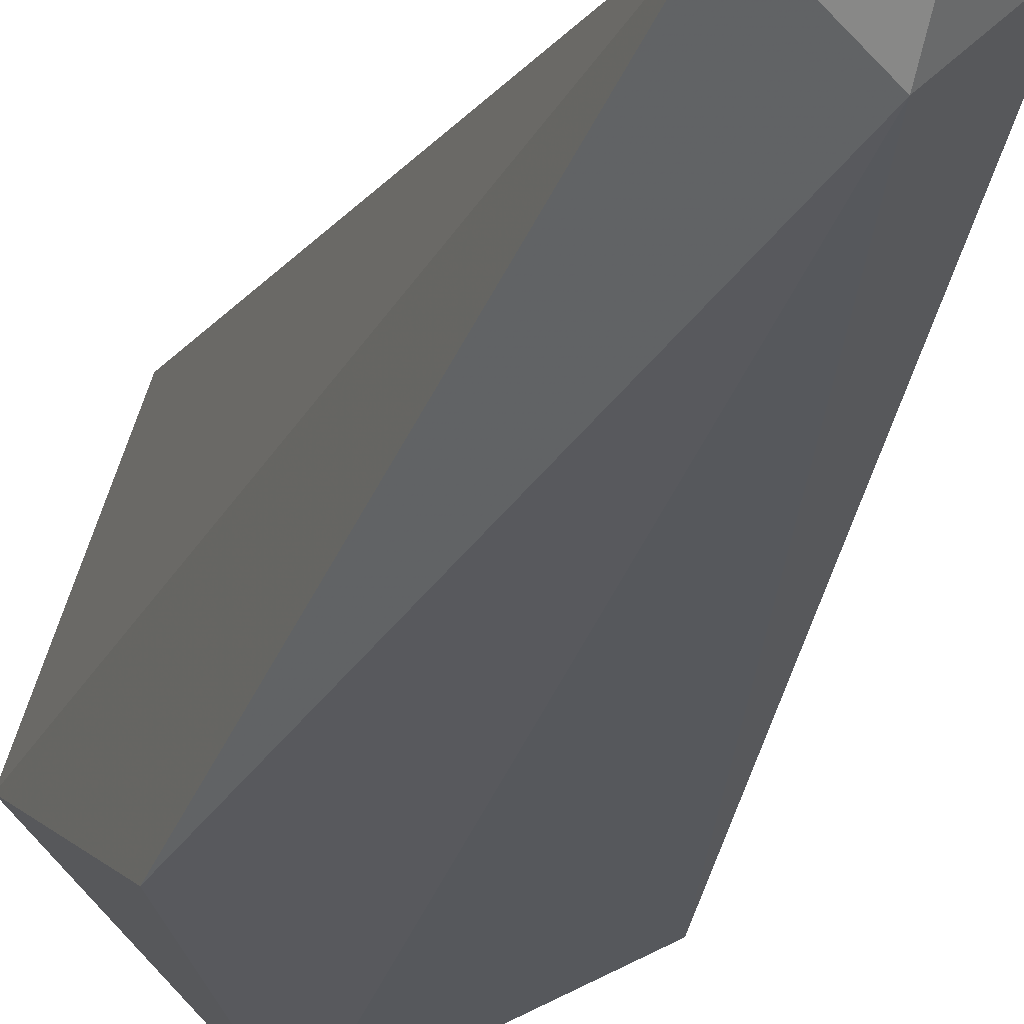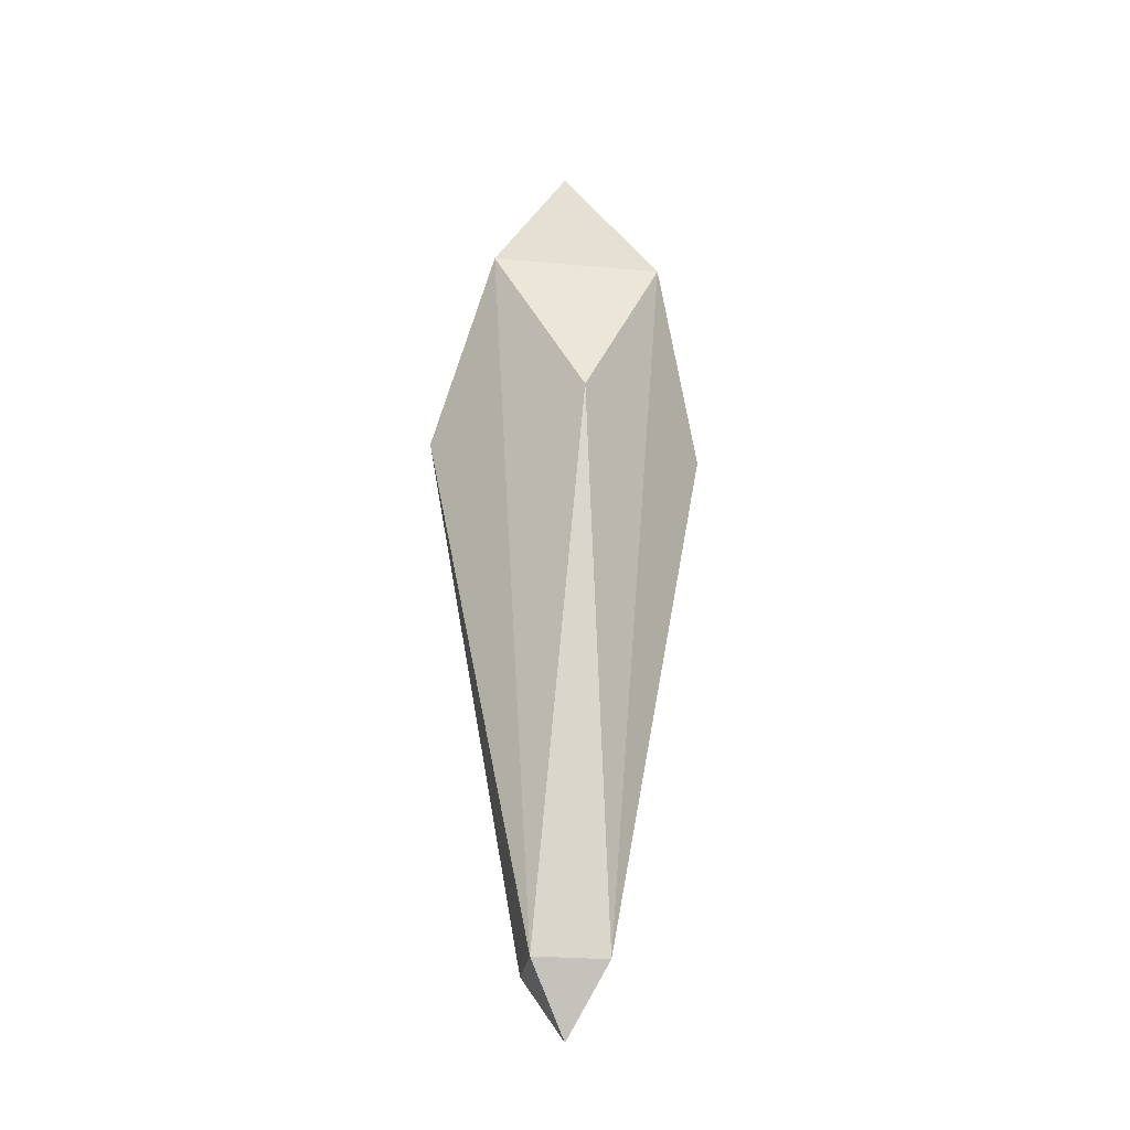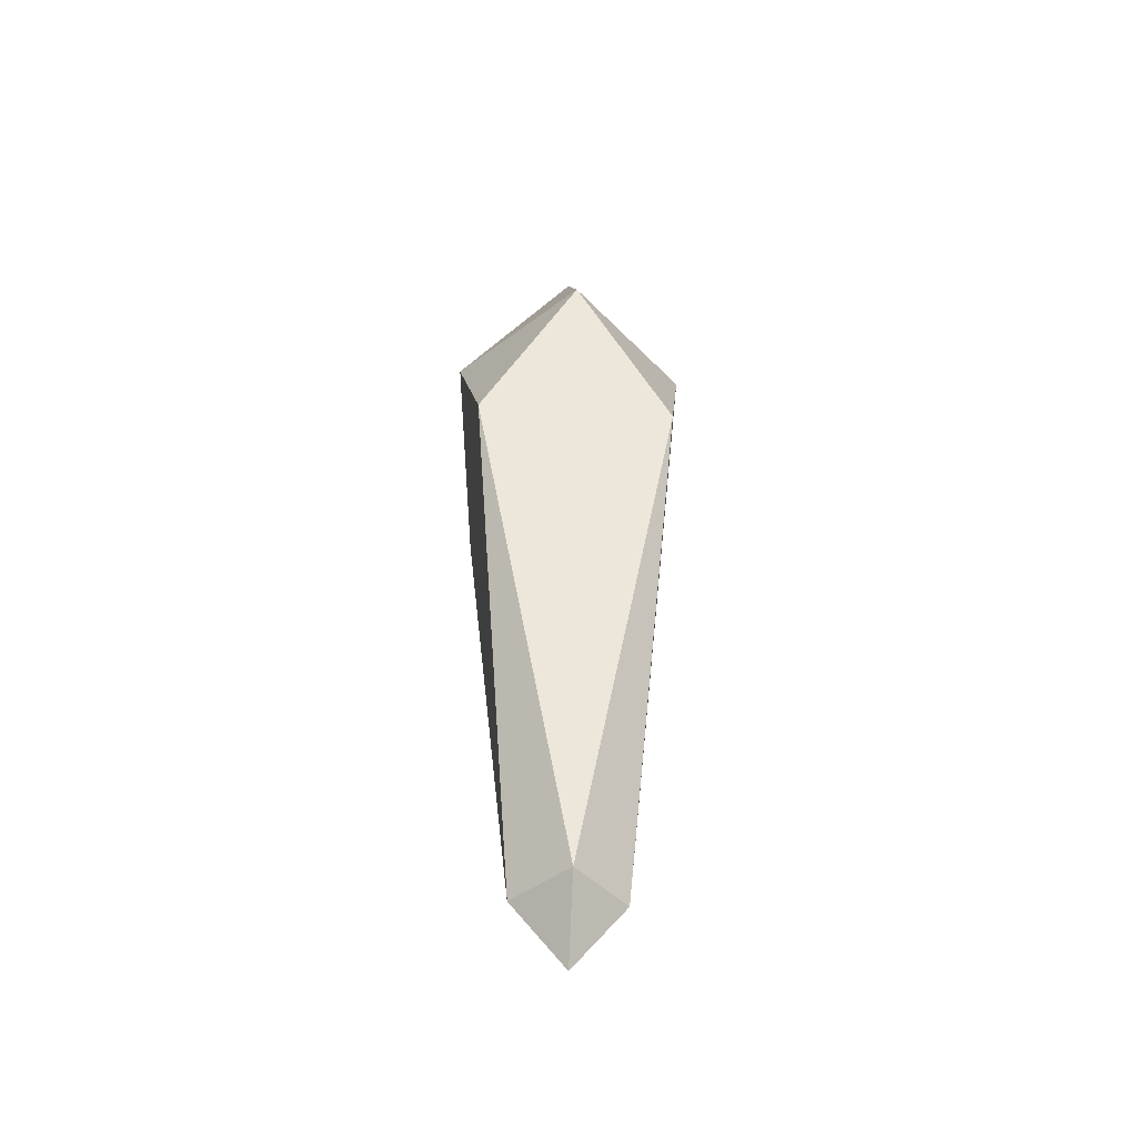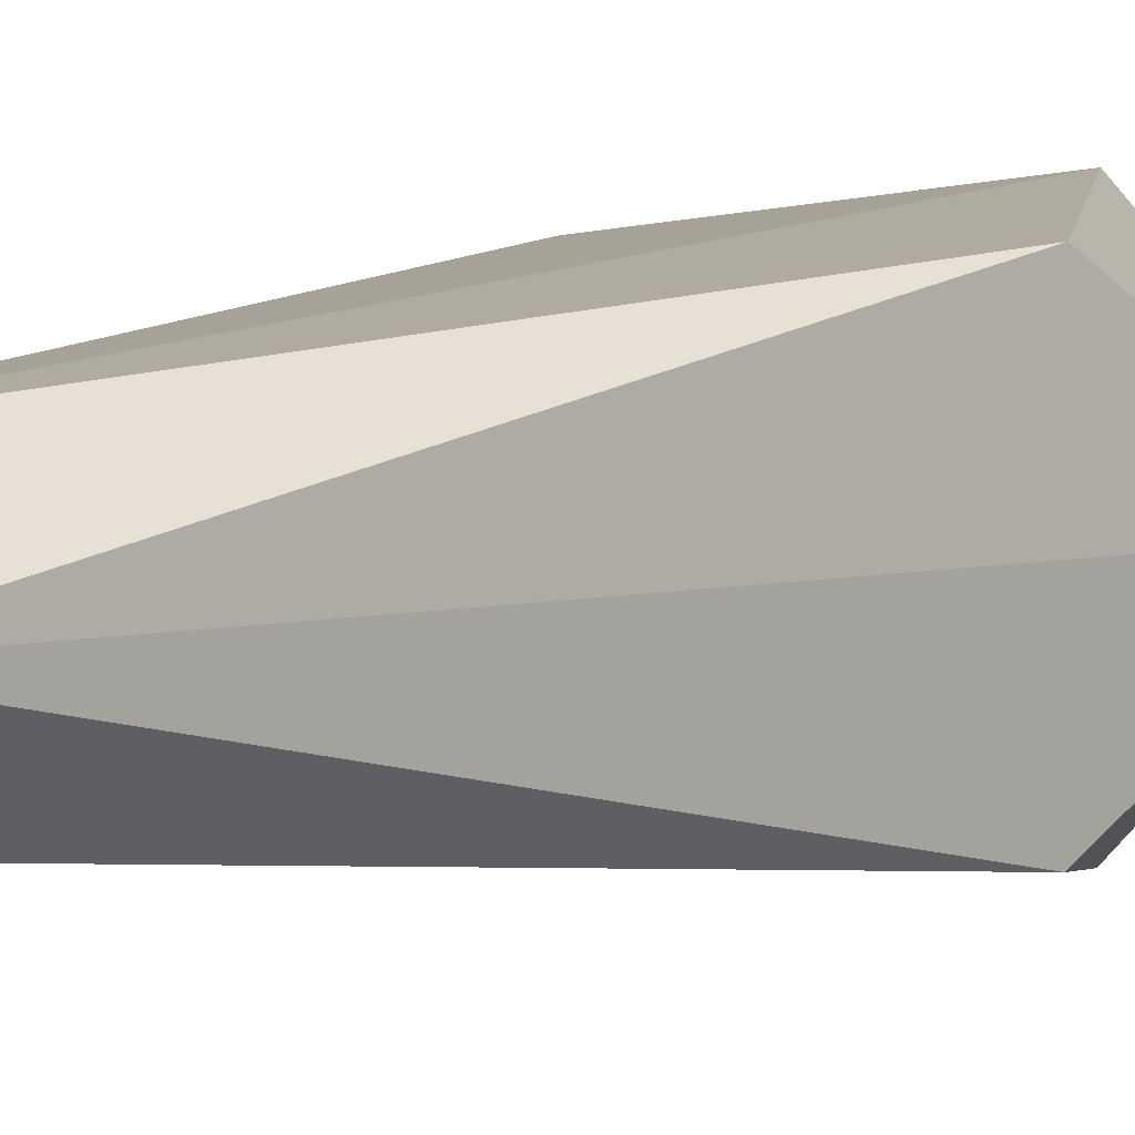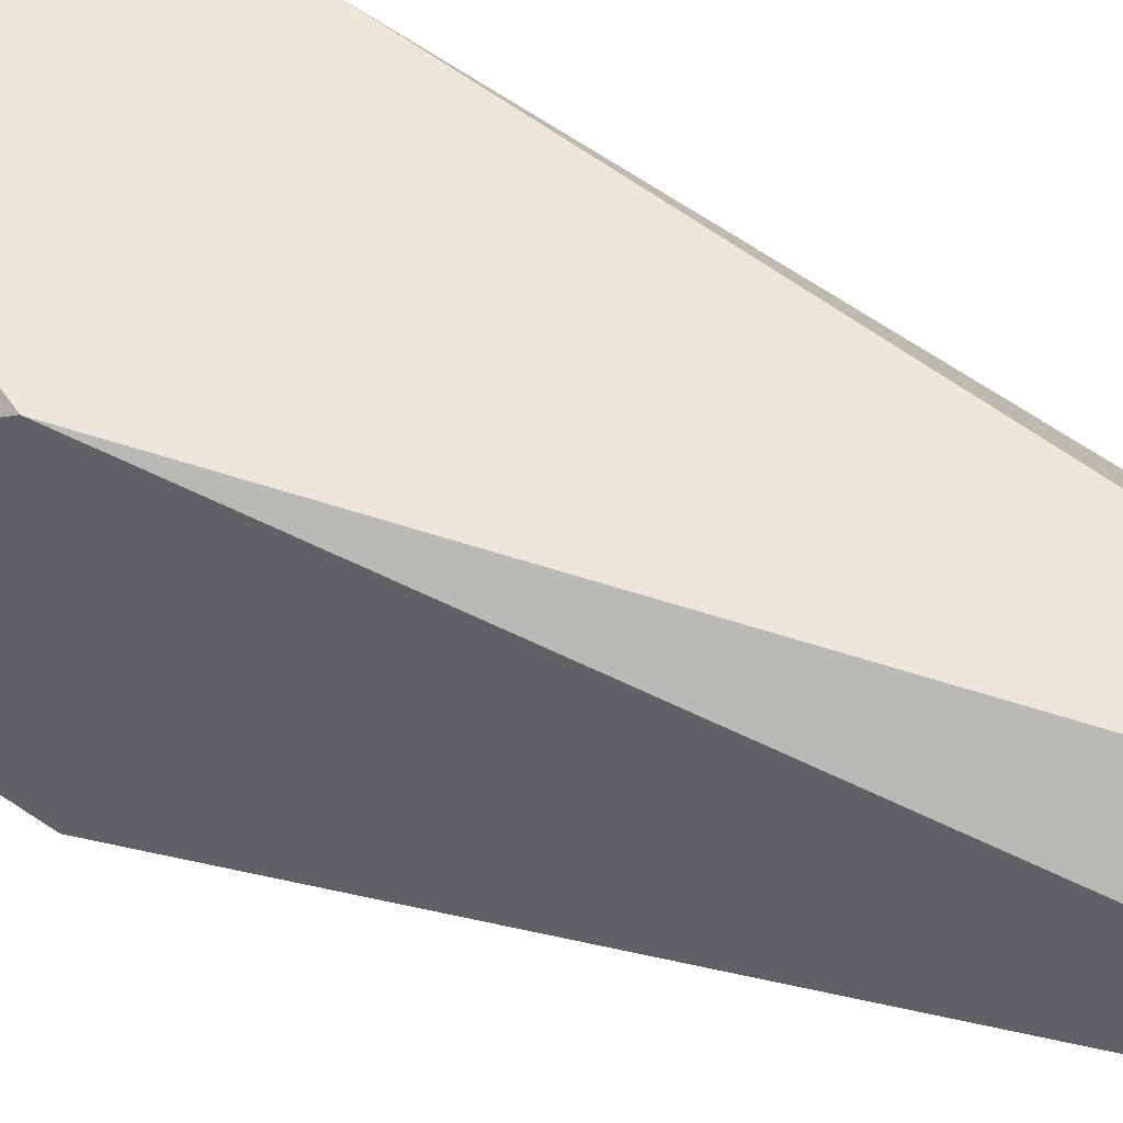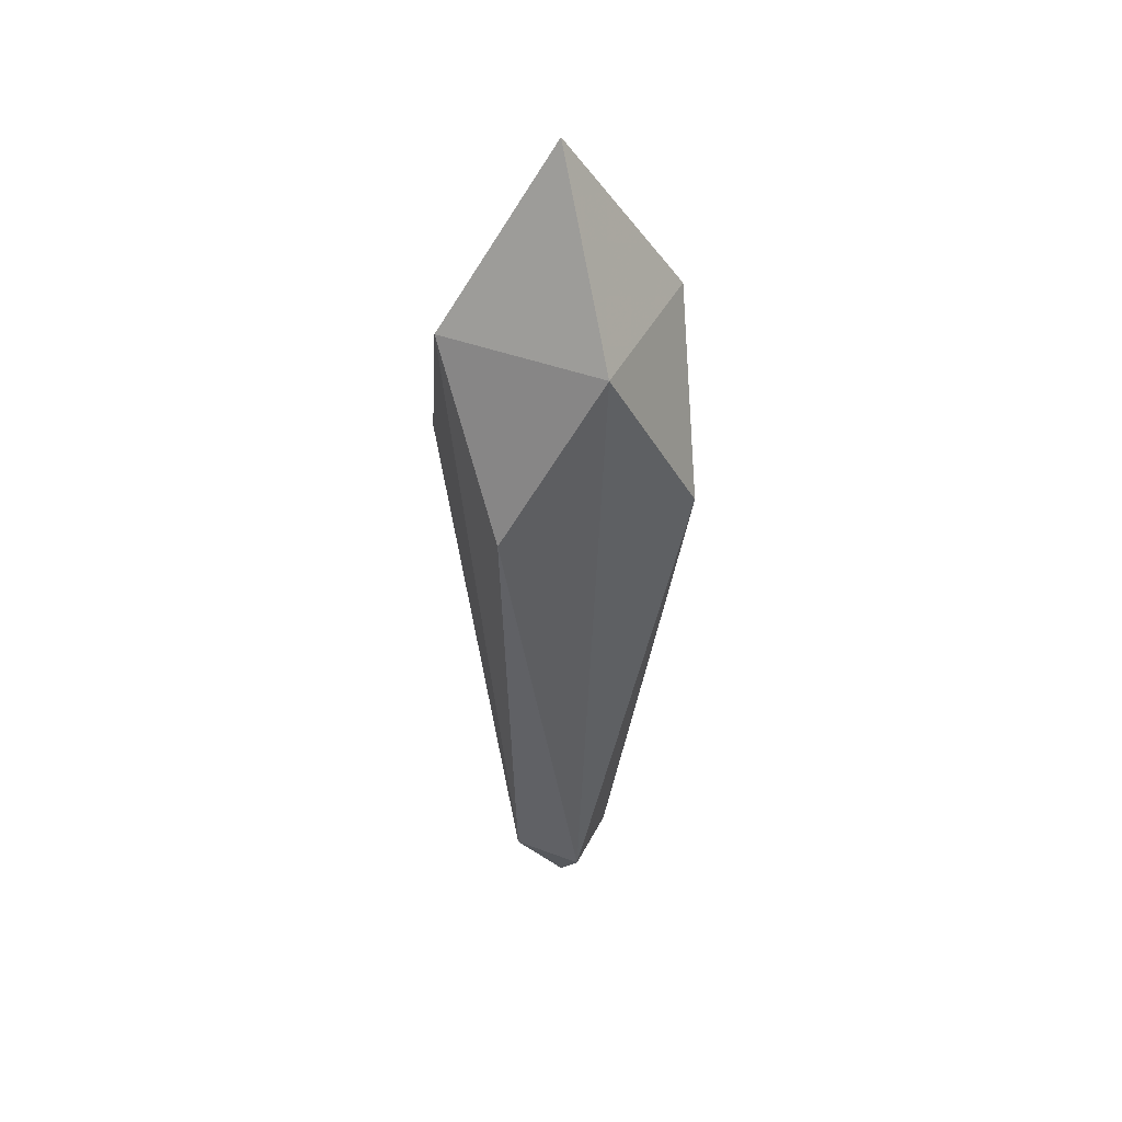
<metadata>
{"format":"obj","ext":"obj","renderer":"f3d","projection":"perspective","resolution":1024,"background":"white","views":[{"elev":-24.0,"azim":-15.3,"up":"+Z"},{"elev":-26.4,"azim":36.9,"up":"+Y"},{"elev":-46.1,"azim":-4.3,"up":"+Y"},{"elev":3.9,"azim":36.7,"up":"+Z"},{"elev":49.0,"azim":-62.6,"up":"+Z"},{"elev":41.1,"azim":-20.3,"up":"+Y"}]}
</metadata>
<code>
v 0 12.22 5.665
v -5.665 12.22 0
v 0 4.856 0
v 0 12.22 -5.665
v 5.665 12.22 0
v 10.71 70.7 10.71
v 13.08 89.93 0
v 0 89.93 13.08
v -10.71 70.7 10.71
v -13.08 89.93 0
v 0 108.7 0
v 0 89.93 -13.08
v -10.71 70.7 -10.71
v 10.71 70.7 -10.71
f 1 2 3
f 4 3 2
f 3 4 5
f 3 5 1
f 6 1 5
f 7 6 5
f 6 7 8
f 6 8 1
f 9 1 8
f 1 9 2
f 10 2 9
f 8 10 9
f 10 8 11
f 7 11 8
f 11 7 12
f 11 12 10
f 13 10 12
f 10 13 2
f 4 2 13
f 12 4 13
f 4 12 14
f 7 14 12
f 14 7 5
f 14 5 4

</code>
